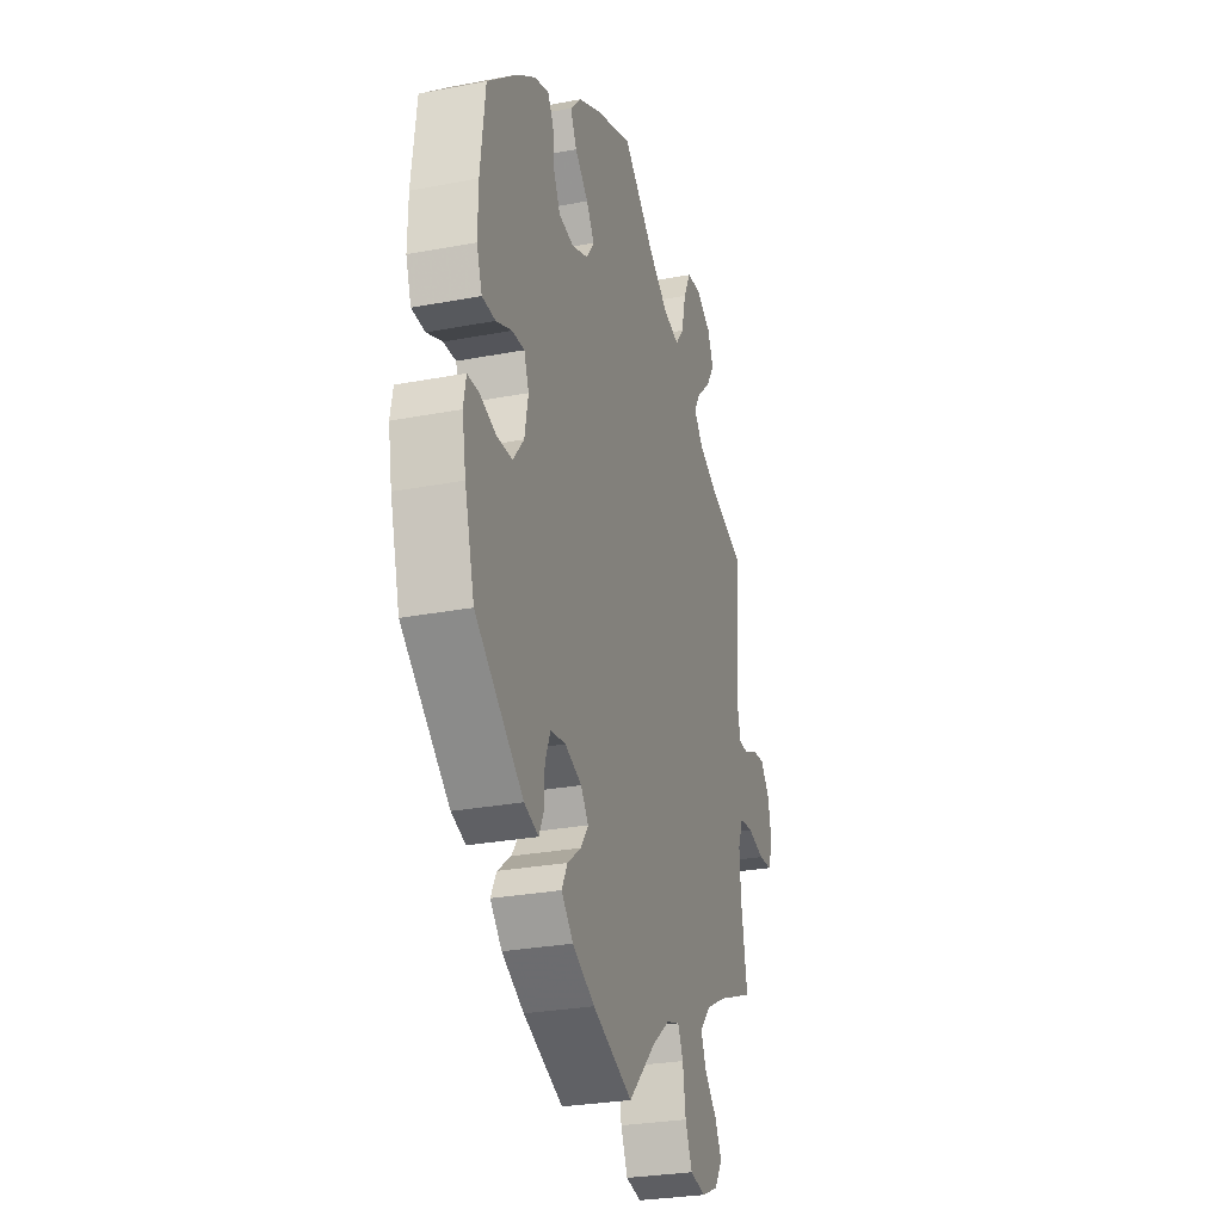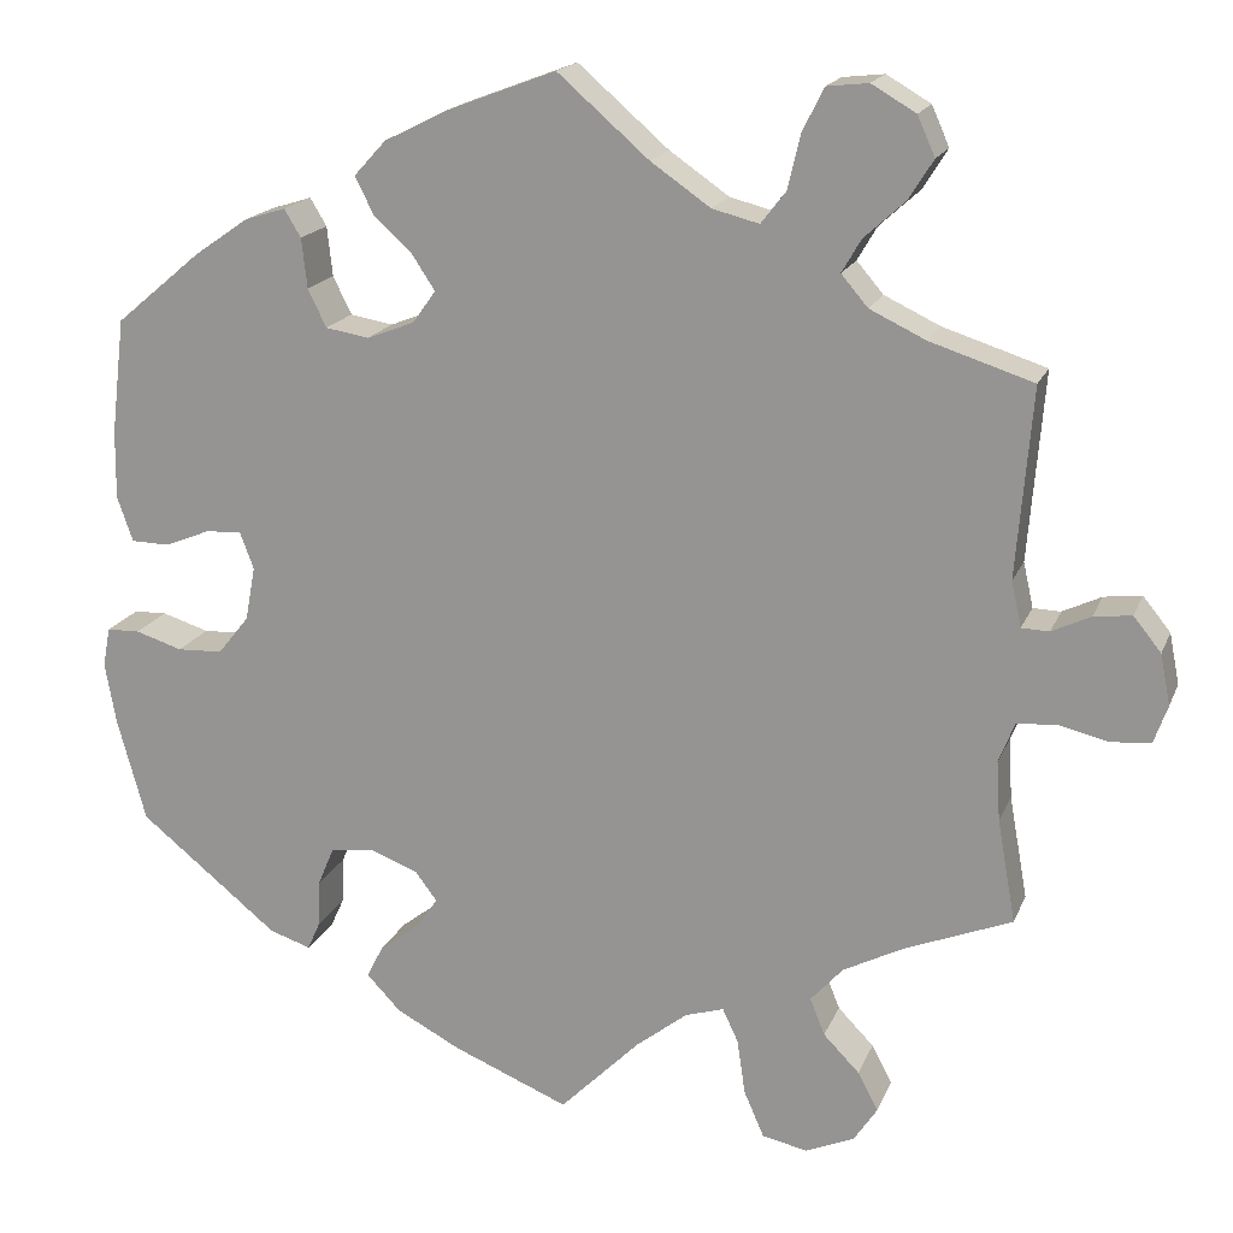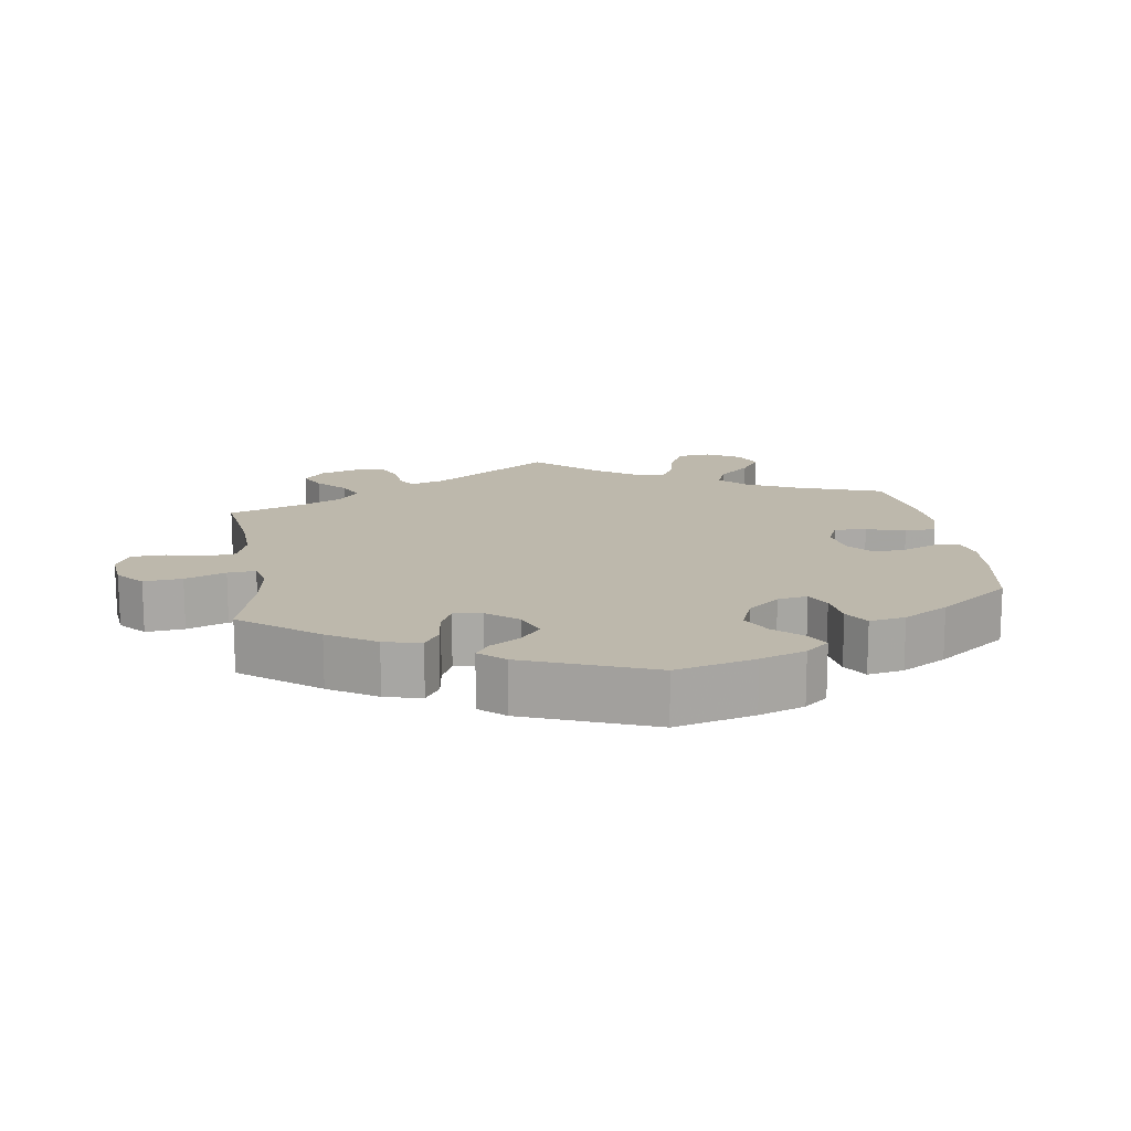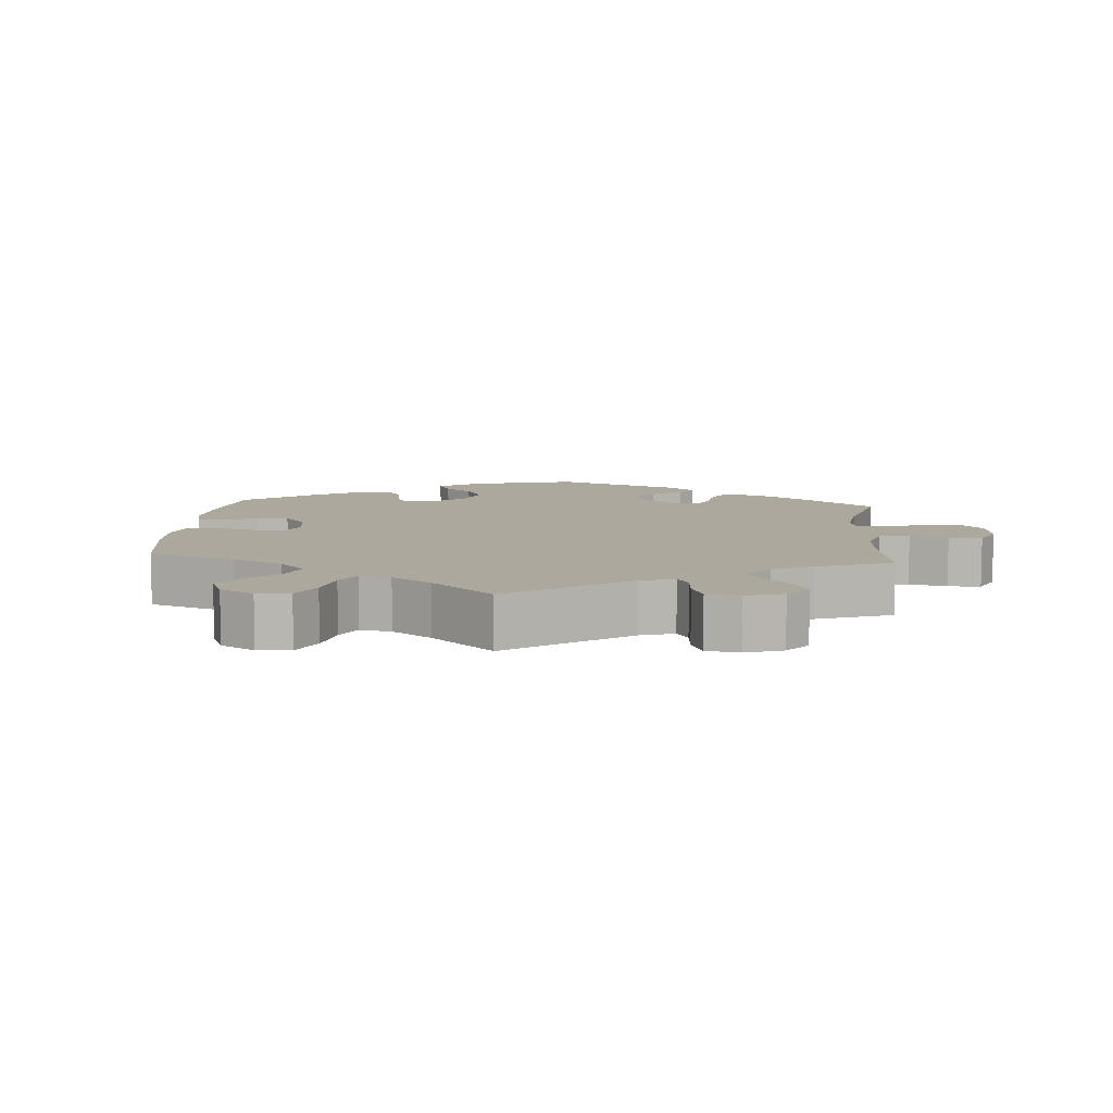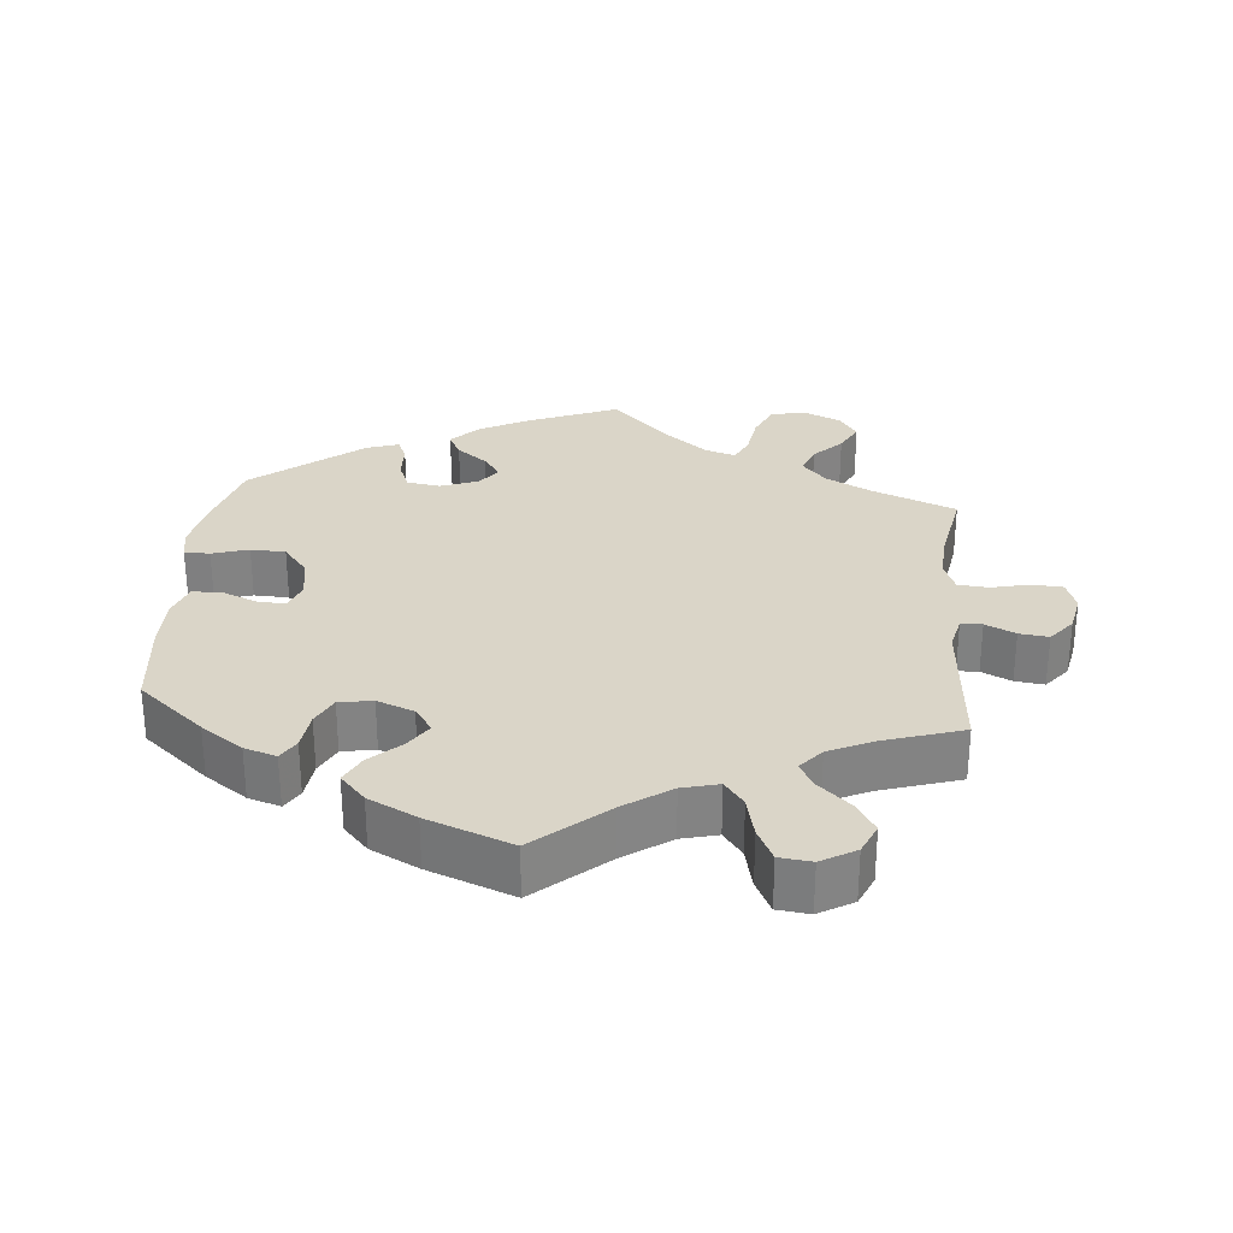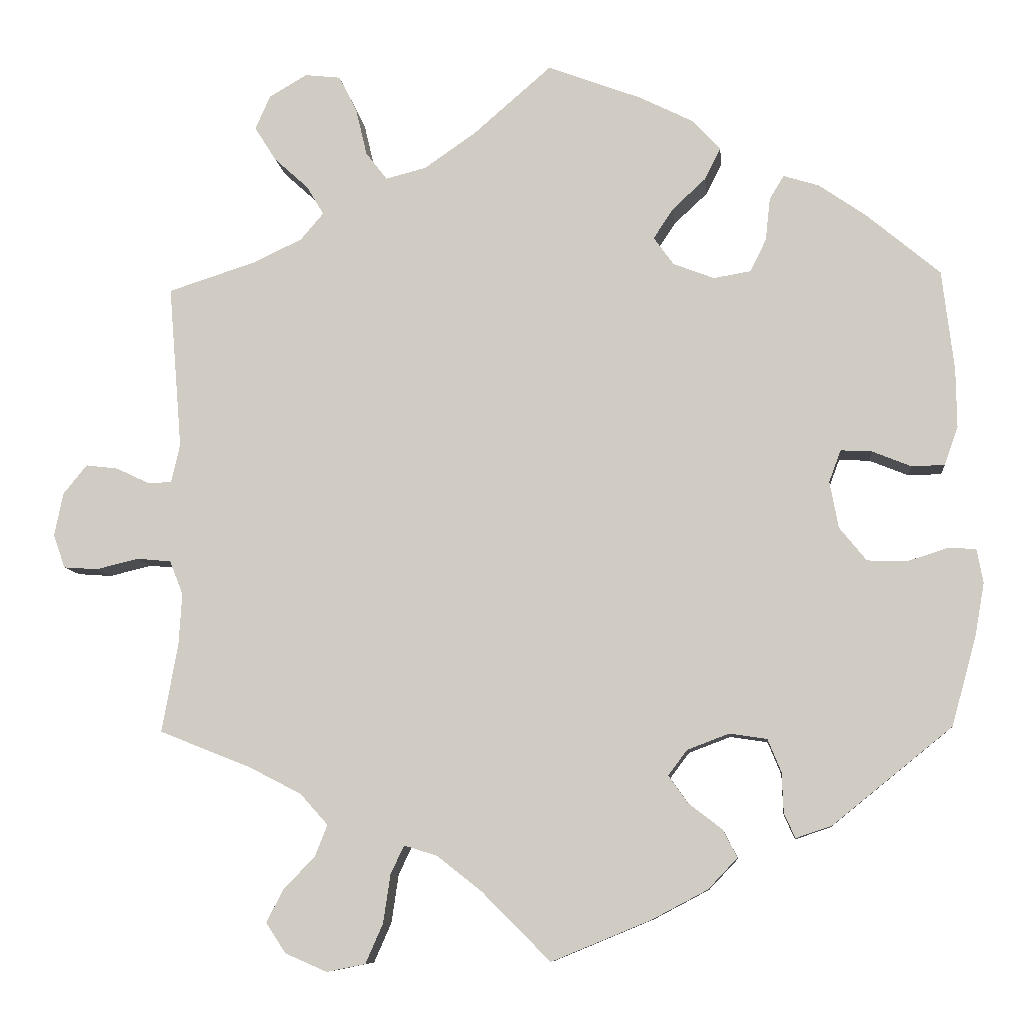
<metadata>
{"format":"obj","ext":"obj","renderer":"f3d","projection":"perspective","resolution":1024,"background":"white","views":[{"elev":-27.9,"azim":-73.8,"up":"+Z"},{"elev":17.8,"azim":17.4,"up":"+Z"},{"elev":14.8,"azim":-128.4,"up":"+Y"},{"elev":8.7,"azim":64.7,"up":"+Y"},{"elev":29.3,"azim":5.2,"up":"+Y"},{"elev":-8.7,"azim":-174.1,"up":"+Z"}]}
</metadata>
<code>
v -0.125 0.07 -0.526
v -0.195 0.07 -0.489
v -0.232 0.07 -0.45
v -0.214 0.07 -0.415
v -0.171 0.07 -0.382
v -0.147 0.07 -0.348
v -0.171 0.07 -0.316
v -0.224 0.07 -0.296
v -0.271 0.07 -0.303
v -0.288 0.07 -0.344
v -0.29 0.07 -0.395
v -0.304 0.07 -0.426
v -0.349 0.07 -0.411
v -0.5 0.07 -0.289
v -0.531 0.07 -0.177
v -0.543 0.07 -0.11
v -0.535 0.07 -0.067
v -0.499 0.07 -0.066
v -0.448 0.07 -0.082
v -0.399 0.07 -0.08
v -0.365 0.07 -0.038
v -0.354 0.07 0.021
v -0.369 0.07 0.061
v -0.408 0.07 0.059
v -0.457 0.07 0.039
v -0.499 0.07 0.04
v -0.516 0.07 0.089
v -0.515 0.07 0.163
v -0.5 0.07 0.289
v -0.407 0.07 0.367
v -0.348 0.07 0.408
v -0.303 0.07 0.422
v -0.285 0.07 0.392
v -0.279 0.07 0.338
v -0.259 0.07 0.297
v -0.212 0.07 0.289
v -0.16 0.07 0.309
v -0.135 0.07 0.344
v -0.16 0.07 0.382
v -0.202 0.07 0.421
v -0.222 0.07 0.461
v -0.187 0.07 0.499
v -0.119 0.07 0.533
v 0 0.07 0.578
v 0.099 0.07 0.492
v 0.164 0.07 0.447
v 0.215 0.07 0.434
v 0.242 0.07 0.469
v 0.256 0.07 0.528
v 0.279 0.07 0.574
v 0.324 0.07 0.579
v 0.372 0.07 0.551
v 0.391 0.07 0.508
v 0.364 0.07 0.465
v 0.32 0.07 0.425
v 0.299 0.07 0.389
v 0.328 0.07 0.355
v 0.389 0.07 0.326
v 0.501 0.07 0.29
v 0.484 0.07 0.084
v 0.495 0.07 0.035
v 0.525 0.07 0.034
v 0.567 0.07 0.054
v 0.608 0.07 0.059
v 0.638 0.07 0.022
v 0.649 0.07 -0.033
v 0.634 0.07 -0.075
v 0.591 0.07 -0.078
v 0.537 0.07 -0.065
v 0.494 0.07 -0.069
v 0.477 0.07 -0.112
v 0.481 0.07 -0.177
v 0.501 0.07 -0.289
v 0.385 0.07 -0.335
v 0.319 0.07 -0.369
v 0.284 0.07 -0.408
v 0.3 0.07 -0.448
v 0.339 0.07 -0.488
v 0.361 0.07 -0.53
v 0.336 0.07 -0.568
v 0.283 0.07 -0.591
v 0.234 0.07 -0.581
v 0.212 0.07 -0.531
v 0.203 0.07 -0.47
v 0.186 0.07 -0.434
v 0.144 0.07 -0.447
v 0.088 0.07 -0.491
v 0.001 0.07 -0.578
v -0.125 0 -0.526
v -0.195 0 -0.489
v -0.232 0 -0.45
v -0.214 0 -0.415
v -0.171 0 -0.382
v -0.147 0 -0.348
v -0.171 0 -0.316
v -0.224 0 -0.296
v -0.271 0 -0.303
v -0.288 0 -0.344
v -0.29 0 -0.395
v -0.304 0 -0.426
v -0.349 0 -0.411
v -0.5 0 -0.289
v -0.531 0 -0.177
v -0.543 0 -0.11
v -0.535 0 -0.067
v -0.499 0 -0.066
v -0.448 0 -0.082
v -0.399 0 -0.08
v -0.365 0 -0.038
v -0.354 0 0.021
v -0.369 0 0.061
v -0.408 0 0.059
v -0.457 0 0.039
v -0.499 0 0.04
v -0.516 0 0.089
v -0.515 0 0.163
v -0.5 0 0.289
v -0.407 0 0.367
v -0.348 0 0.408
v -0.303 0 0.422
v -0.285 0 0.392
v -0.279 0 0.338
v -0.259 0 0.297
v -0.212 0 0.289
v -0.16 0 0.309
v -0.135 0 0.344
v -0.16 0 0.382
v -0.202 0 0.421
v -0.222 0 0.461
v -0.187 0 0.499
v -0.119 0 0.533
v 0 0 0.578
v 0.099 0 0.492
v 0.164 0 0.447
v 0.215 0 0.434
v 0.242 0 0.469
v 0.256 0 0.528
v 0.279 0 0.574
v 0.324 0 0.579
v 0.372 0 0.551
v 0.391 0 0.508
v 0.364 0 0.465
v 0.32 0 0.425
v 0.299 0 0.389
v 0.328 0 0.355
v 0.389 0 0.326
v 0.501 0 0.29
v 0.484 0 0.084
v 0.495 0 0.035
v 0.525 0 0.034
v 0.567 0 0.054
v 0.608 0 0.059
v 0.638 0 0.022
v 0.649 0 -0.033
v 0.634 0 -0.075
v 0.591 0 -0.078
v 0.537 0 -0.065
v 0.494 0 -0.069
v 0.477 0 -0.112
v 0.481 0 -0.177
v 0.501 0 -0.289
v 0.385 0 -0.335
v 0.319 0 -0.369
v 0.284 0 -0.408
v 0.3 0 -0.448
v 0.339 0 -0.488
v 0.361 0 -0.53
v 0.336 0 -0.568
v 0.283 0 -0.591
v 0.234 0 -0.581
v 0.212 0 -0.531
v 0.203 0 -0.47
v 0.186 0 -0.434
v 0.144 0 -0.447
v 0.088 0 -0.491
v 0.001 0 -0.578
f 87 88 1 2
f 86 87 2 3
f 85 86 3 4
f 81 82 83 84
f 81 84 85
f 80 81 85
f 77 78 79 80
f 76 77 80 85
f 75 76 85 4
f 72 73 74
f 71 72 74 75
f 70 71 75 4
f 66 67 68 69
f 66 69 70
f 65 66 70
f 62 63 64 65
f 61 62 65 70
f 60 61 70 4
f 58 59 60
f 57 58 60
f 56 57 60
f 52 53 54 55
f 52 55 56
f 51 52 56
f 48 49 50 51
f 48 51 56
f 47 48 56 60
f 42 43 44 45
f 42 45 46
f 39 40 41 42
f 38 39 42 46
f 37 38 46 47
f 31 32 33 34
f 31 34 35
f 30 31 35
f 29 30 35
f 28 29 35 36
f 24 25 26 27
f 23 24 27 28
f 16 17 18 19
f 16 19 20
f 15 16 20
f 14 15 20
f 13 14 20 21
f 10 11 12 13
f 9 10 13 21
f 60 4 5
f 60 5 6
f 47 60 6 7
f 37 47 7 8
f 23 28 36 37
f 22 23 37 8
f 8 9 21 22
f 90 89 176 175
f 91 90 175 174
f 92 91 174 173
f 172 171 170 169
f 173 172 169
f 173 169 168
f 168 167 166 165
f 173 168 165 164
f 92 173 164 163
f 162 161 160
f 163 162 160 159
f 92 163 159 158
f 157 156 155 154
f 158 157 154
f 158 154 153
f 153 152 151 150
f 158 153 150 149
f 92 158 149 148
f 148 147 146
f 148 146 145
f 148 145 144
f 143 142 141 140
f 144 143 140
f 144 140 139
f 139 138 137 136
f 144 139 136
f 148 144 136 135
f 133 132 131 130
f 134 133 130
f 130 129 128 127
f 134 130 127 126
f 135 134 126 125
f 122 121 120 119
f 123 122 119
f 123 119 118
f 123 118 117
f 124 123 117 116
f 115 114 113 112
f 116 115 112 111
f 107 106 105 104
f 108 107 104
f 108 104 103
f 108 103 102
f 109 108 102 101
f 101 100 99 98
f 109 101 98 97
f 93 92 148
f 94 93 148
f 95 94 148 135
f 96 95 135 125
f 125 124 116 111
f 96 125 111 110
f 110 109 97 96
f 1 89 90 2
f 2 90 91 3
f 3 91 92 4
f 4 92 93 5
f 5 93 94 6
f 6 94 95 7
f 7 95 96 8
f 8 96 97 9
f 9 97 98 10
f 10 98 99 11
f 11 99 100 12
f 12 100 101 13
f 13 101 102 14
f 14 102 103 15
f 15 103 104 16
f 16 104 105 17
f 17 105 106 18
f 18 106 107 19
f 19 107 108 20
f 20 108 109 21
f 21 109 110 22
f 22 110 111 23
f 23 111 112 24
f 24 112 113 25
f 25 113 114 26
f 26 114 115 27
f 27 115 116 28
f 28 116 117 29
f 29 117 118 30
f 30 118 119 31
f 31 119 120 32
f 32 120 121 33
f 33 121 122 34
f 34 122 123 35
f 35 123 124 36
f 36 124 125 37
f 37 125 126 38
f 38 126 127 39
f 39 127 128 40
f 40 128 129 41
f 41 129 130 42
f 42 130 131 43
f 43 131 132 44
f 44 132 133 45
f 45 133 134 46
f 46 134 135 47
f 47 135 136 48
f 48 136 137 49
f 49 137 138 50
f 50 138 139 51
f 51 139 140 52
f 52 140 141 53
f 53 141 142 54
f 54 142 143 55
f 55 143 144 56
f 56 144 145 57
f 57 145 146 58
f 58 146 147 59
f 59 147 148 60
f 60 148 149 61
f 61 149 150 62
f 62 150 151 63
f 63 151 152 64
f 64 152 153 65
f 65 153 154 66
f 66 154 155 67
f 67 155 156 68
f 68 156 157 69
f 69 157 158 70
f 70 158 159 71
f 71 159 160 72
f 72 160 161 73
f 73 161 162 74
f 74 162 163 75
f 75 163 164 76
f 76 164 165 77
f 77 165 166 78
f 78 166 167 79
f 79 167 168 80
f 80 168 169 81
f 81 169 170 82
f 82 170 171 83
f 83 171 172 84
f 84 172 173 85
f 85 173 174 86
f 86 174 175 87
f 87 175 176 88
f 88 176 89 1

</code>
